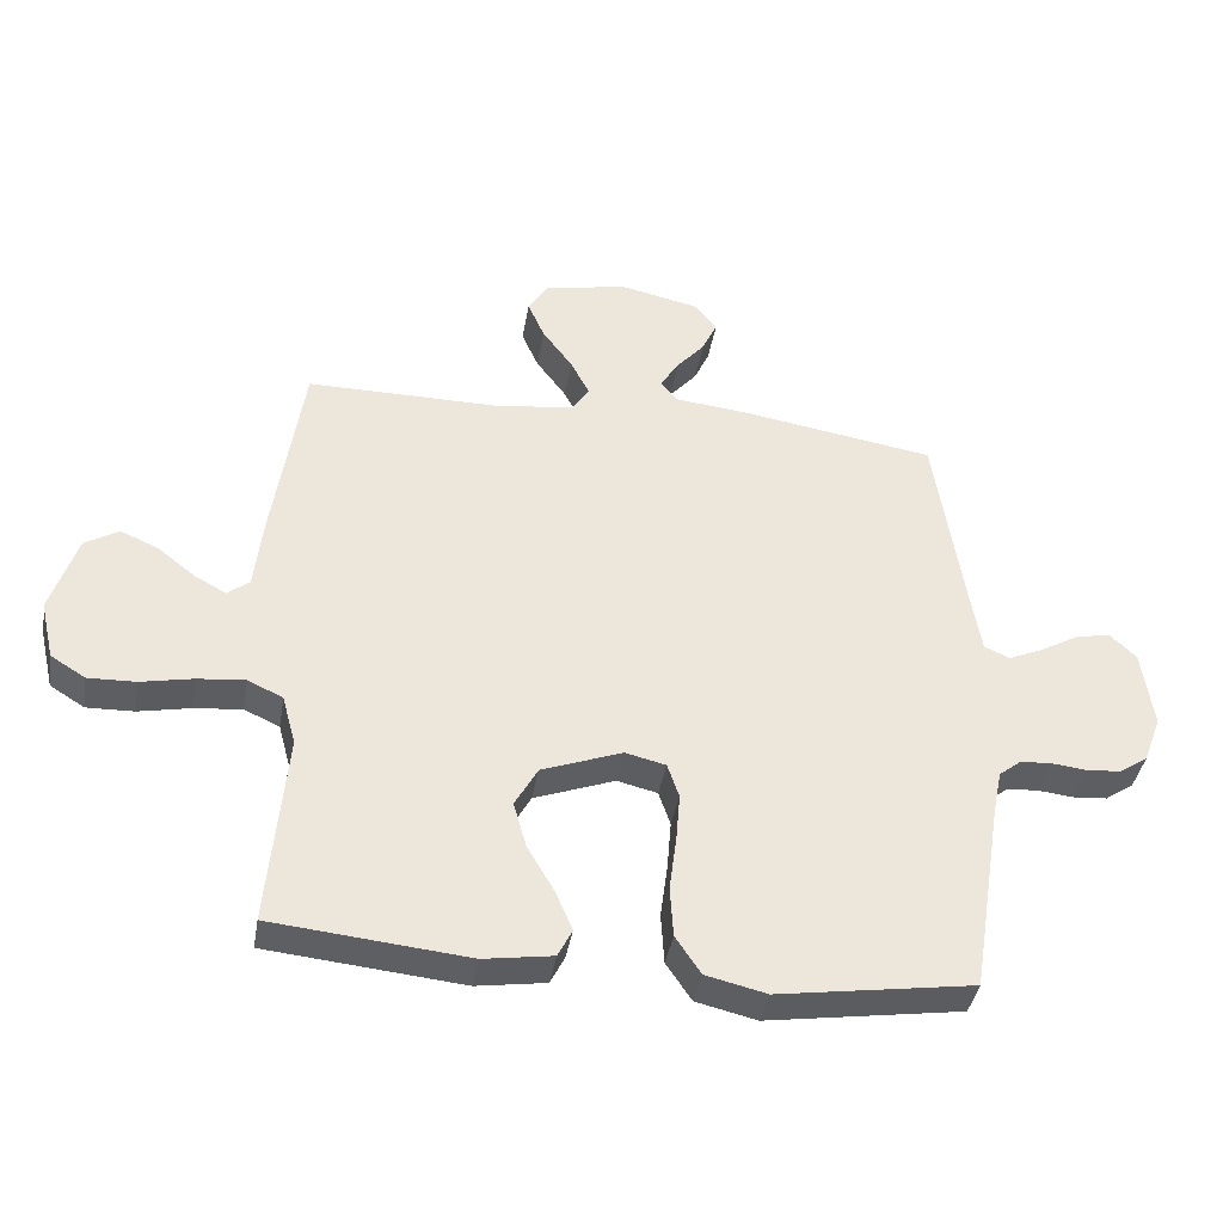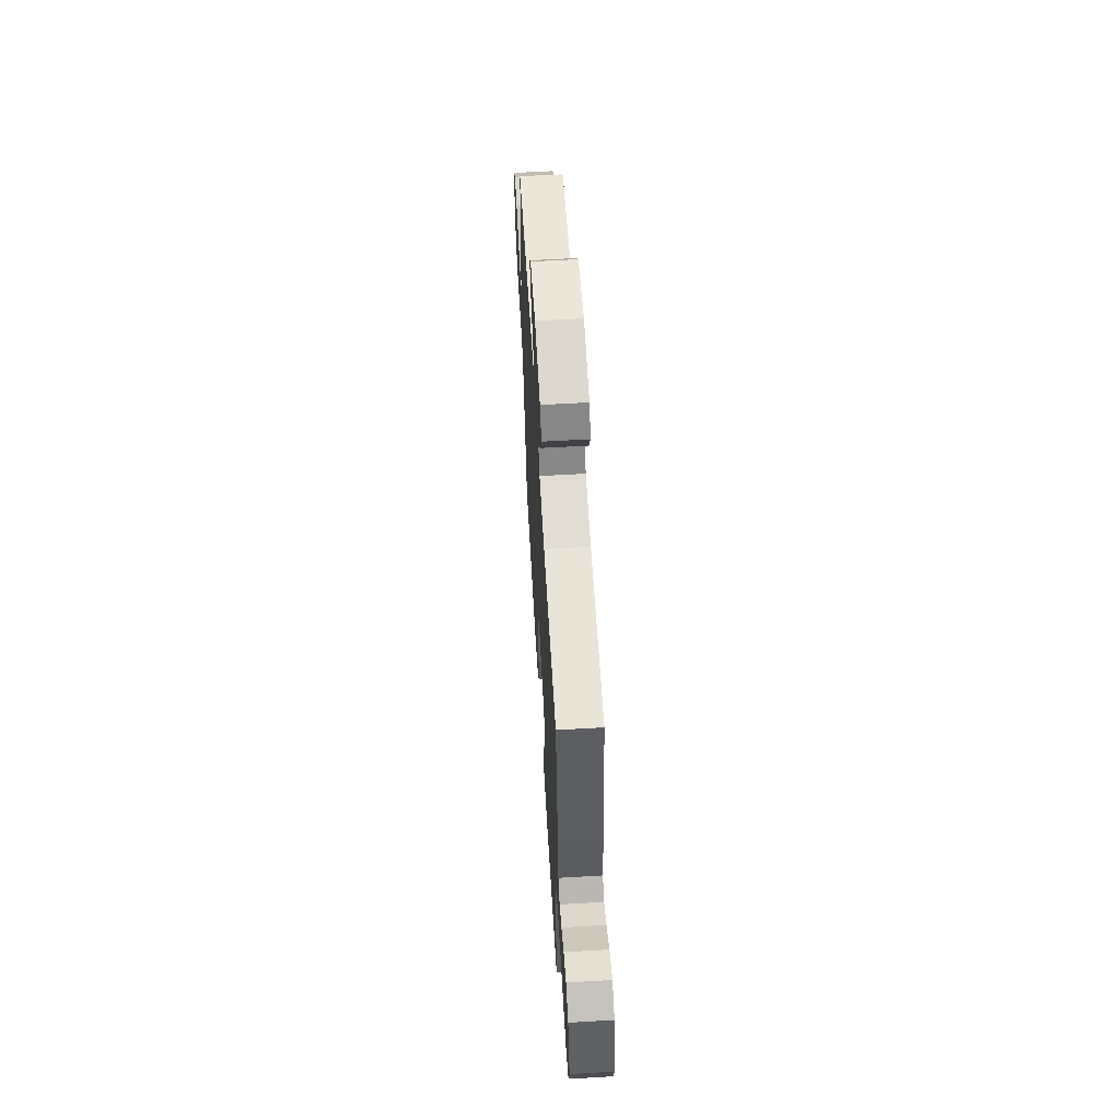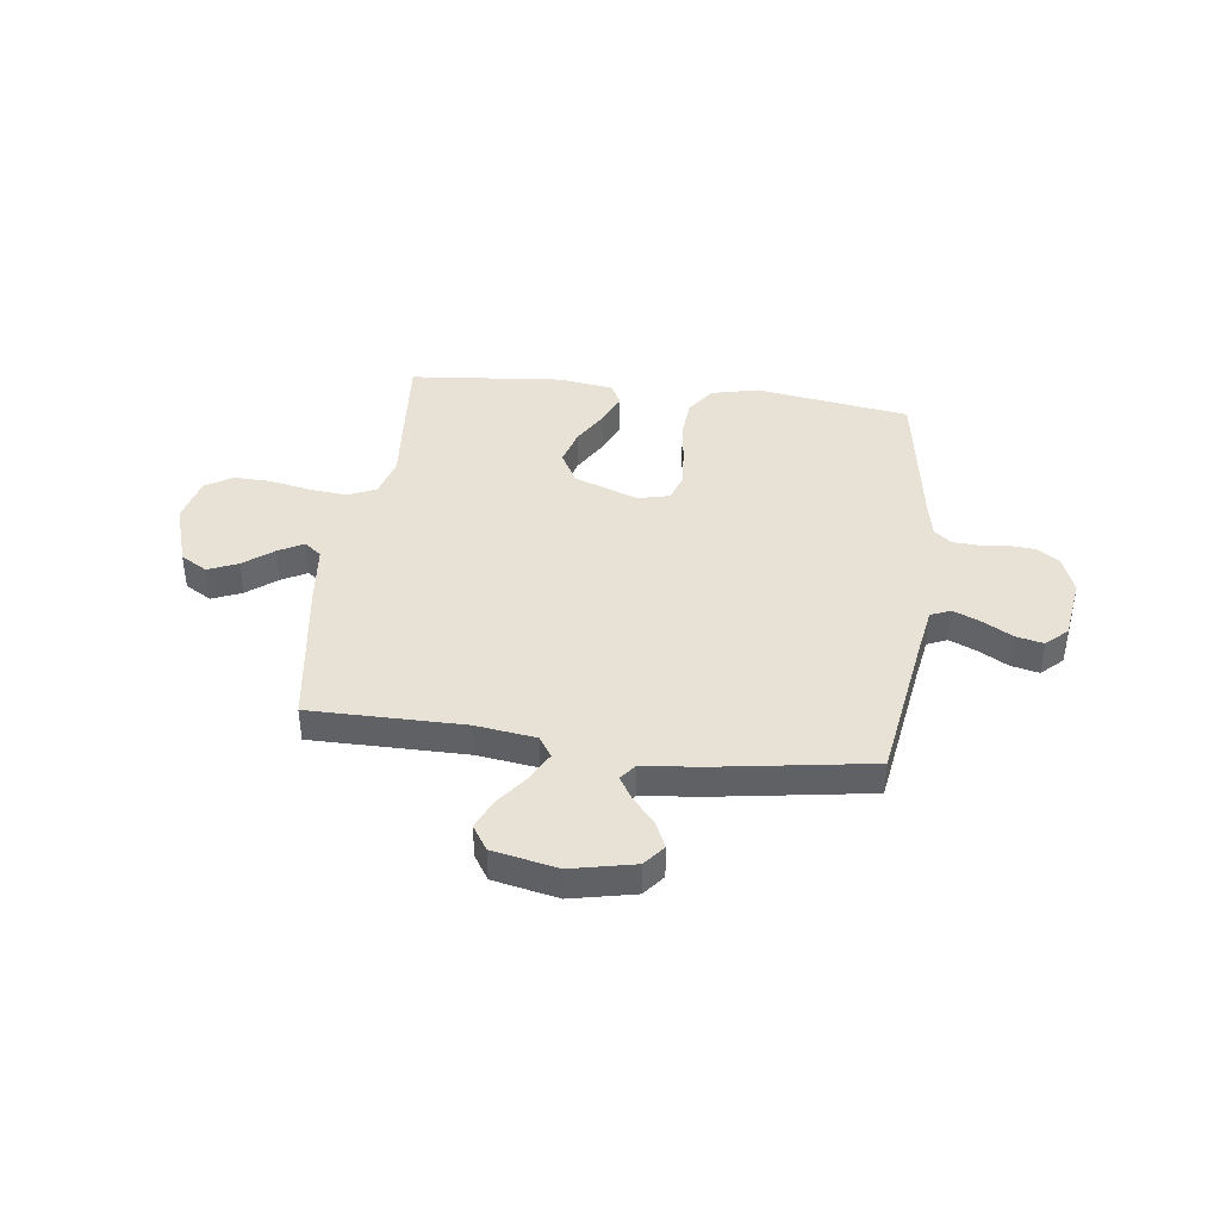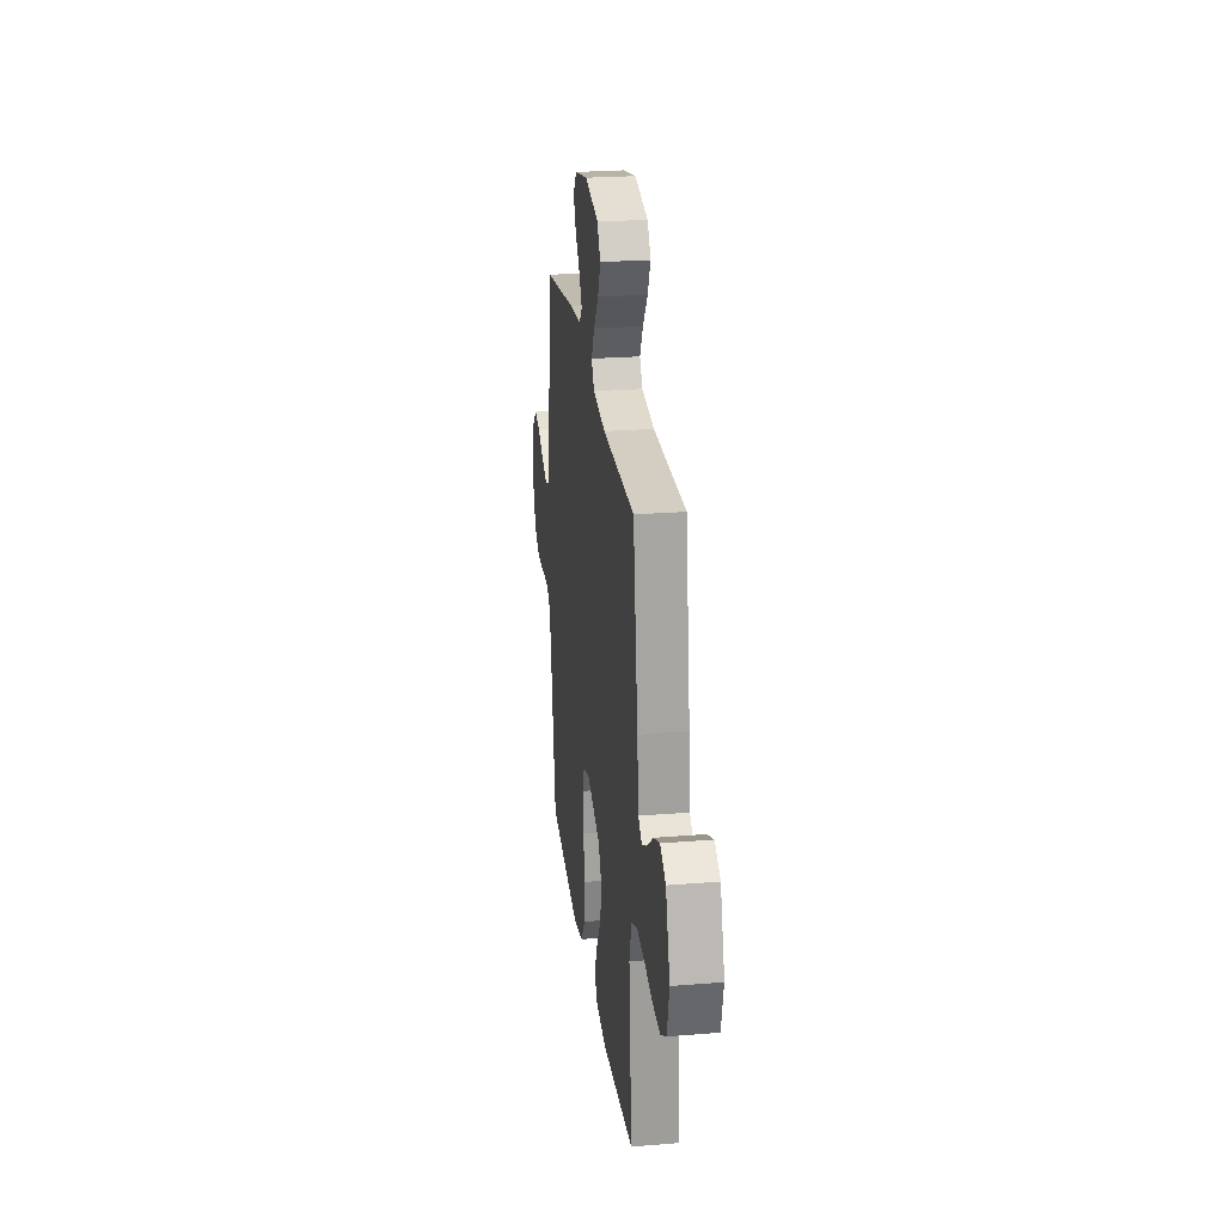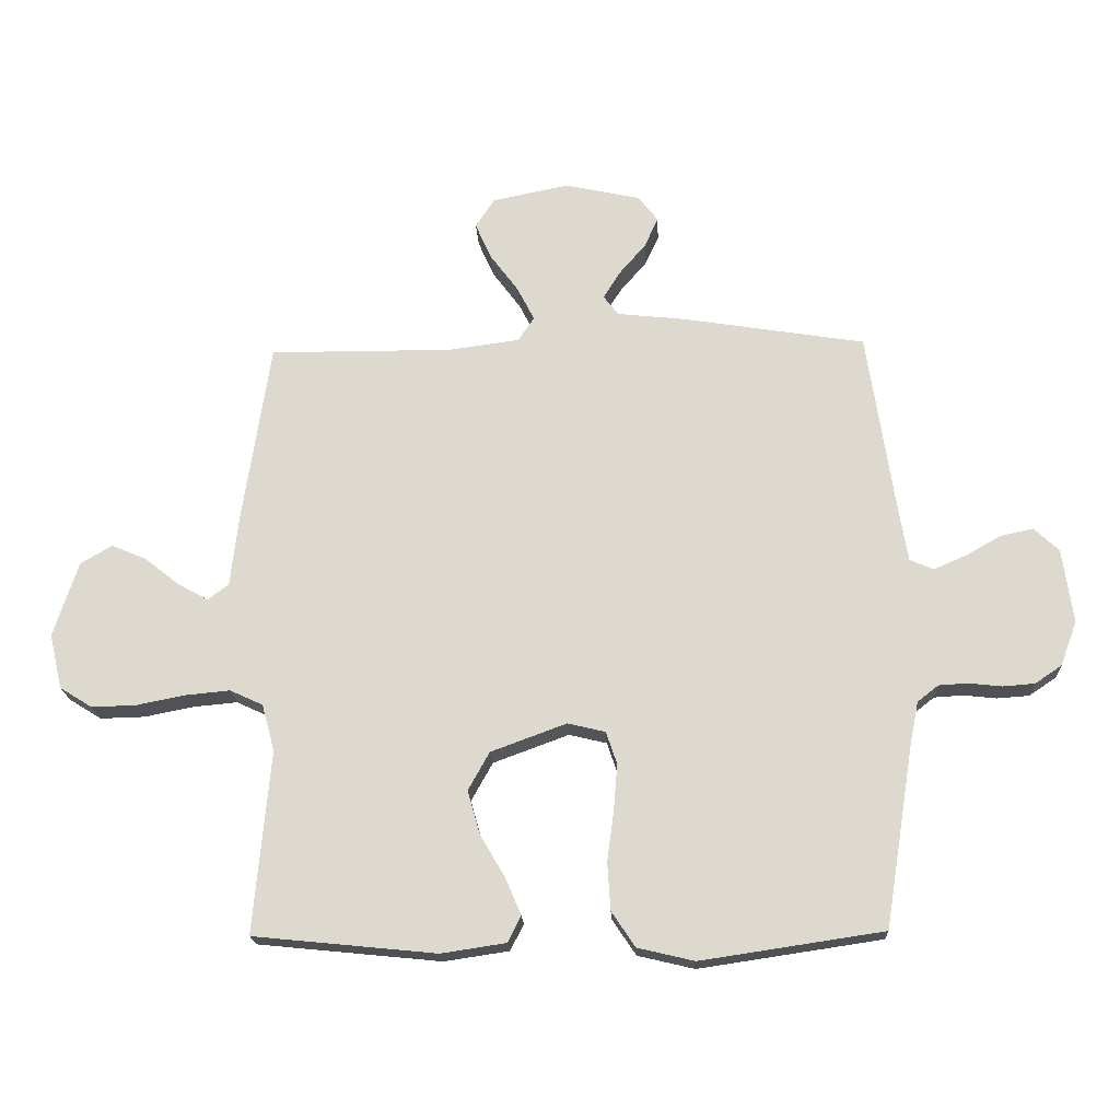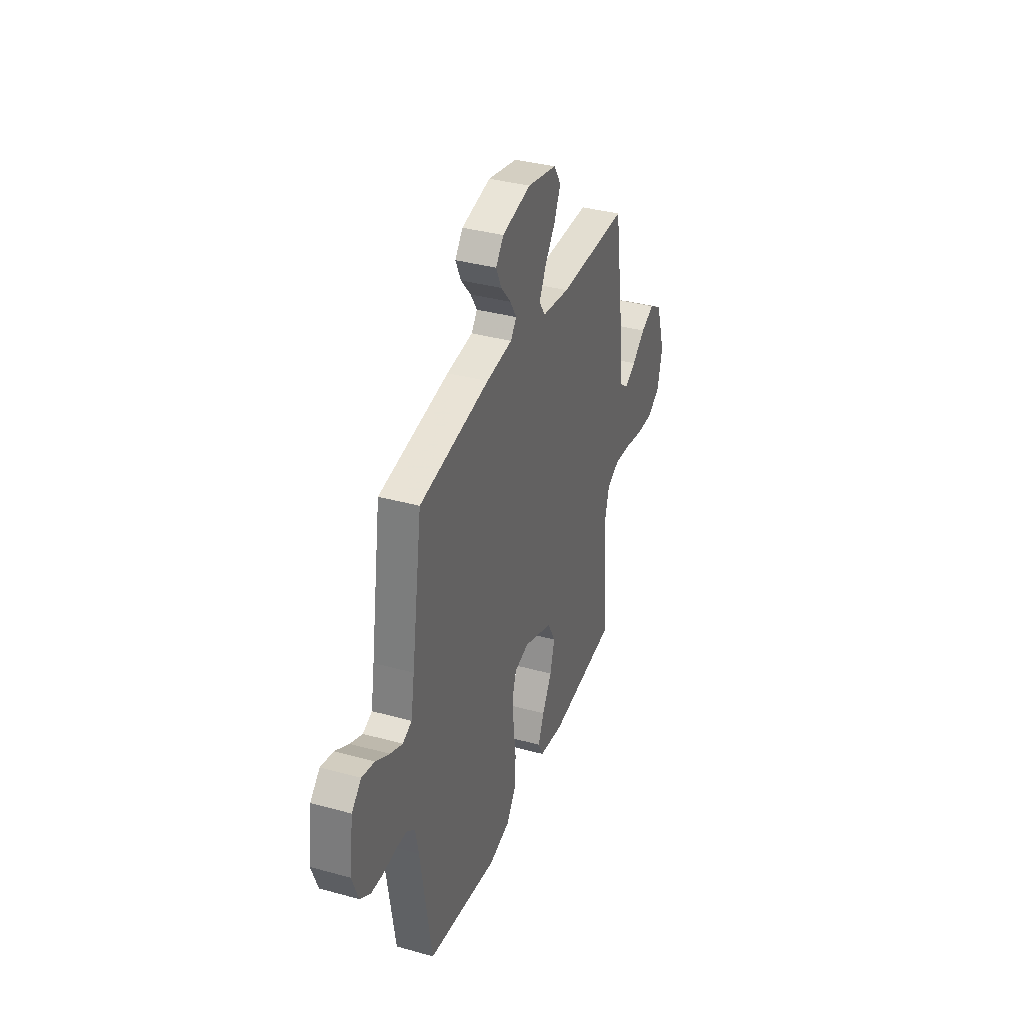
<metadata>
{"format":"obj","ext":"obj","renderer":"f3d","projection":"perspective","resolution":1024,"background":"white","views":[{"elev":-39.5,"azim":-9.5,"up":"+Z"},{"elev":60.6,"azim":-93.4,"up":"+Z"},{"elev":40.5,"azim":7.5,"up":"+Y"},{"elev":25.2,"azim":-97.4,"up":"+Z"},{"elev":-19.2,"azim":2.5,"up":"+Z"},{"elev":35.9,"azim":110.0,"up":"+Z"}]}
</metadata>
<code>
v -0.5 0.07 0.5
v -0.2 0.07 0.499
v -0.082 0.07 0.515
v -0.056 0.07 0.555
v -0.085 0.07 0.611
v -0.131 0.07 0.673
v -0.157 0.07 0.732
v -0.126 0.07 0.78
v 0 0.07 0.806
v 0.124 0.07 0.779
v 0.157 0.07 0.737
v 0.134 0.07 0.687
v 0.091 0.07 0.637
v 0.063 0.07 0.592
v 0.088 0.07 0.56
v 0.2 0.07 0.548
v 0.5 0.07 0.5
v 0.545 0.07 0.2
v 0.56 0.07 0.11
v 0.599 0.07 0.093
v 0.652 0.07 0.116
v 0.71 0.07 0.149
v 0.764 0.07 0.161
v 0.805 0.07 0.122
v 0.822 0.07 0
v 0.795 0.07 -0.073
v 0.751 0.07 -0.103
v 0.698 0.07 -0.107
v 0.644 0.07 -0.101
v 0.596 0.07 -0.104
v 0.562 0.07 -0.131
v 0.548 0.07 -0.2
v 0.5 0.07 -0.5
v 0.2 0.07 -0.545
v 0.107 0.07 -0.523
v 0.068 0.07 -0.465
v 0.063 0.07 -0.387
v 0.074 0.07 -0.303
v 0.08 0.07 -0.228
v 0.062 0.07 -0.175
v 0 0.07 -0.16
v -0.124 0.07 -0.206
v -0.159 0.07 -0.269
v -0.139 0.07 -0.34
v -0.098 0.07 -0.41
v -0.072 0.07 -0.471
v -0.094 0.07 -0.514
v -0.2 0.07 -0.53
v -0.5 0.07 -0.5
v -0.473 0.07 -0.2
v -0.494 0.07 -0.123
v -0.548 0.07 -0.098
v -0.621 0.07 -0.105
v -0.701 0.07 -0.121
v -0.774 0.07 -0.123
v -0.827 0.07 -0.09
v -0.848 0.07 0
v -0.808 0.07 0.124
v -0.756 0.07 0.155
v -0.698 0.07 0.13
v -0.641 0.07 0.085
v -0.592 0.07 0.058
v -0.558 0.07 0.084
v -0.545 0.07 0.2
v -0.5 0 0.5
v -0.2 0 0.499
v -0.082 0 0.515
v -0.056 0 0.555
v -0.085 0 0.611
v -0.131 0 0.673
v -0.157 0 0.732
v -0.126 0 0.78
v 0 0 0.806
v 0.124 0 0.779
v 0.157 0 0.737
v 0.134 0 0.687
v 0.091 0 0.637
v 0.063 0 0.592
v 0.088 0 0.56
v 0.2 0 0.548
v 0.5 0 0.5
v 0.545 0 0.2
v 0.56 0 0.11
v 0.599 0 0.093
v 0.652 0 0.116
v 0.71 0 0.149
v 0.764 0 0.161
v 0.805 0 0.122
v 0.822 0 0
v 0.795 0 -0.073
v 0.751 0 -0.103
v 0.698 0 -0.107
v 0.644 0 -0.101
v 0.596 0 -0.104
v 0.562 0 -0.131
v 0.548 0 -0.2
v 0.5 0 -0.5
v 0.2 0 -0.545
v 0.107 0 -0.523
v 0.068 0 -0.465
v 0.063 0 -0.387
v 0.074 0 -0.303
v 0.08 0 -0.228
v 0.062 0 -0.175
v 0 0 -0.16
v -0.124 0 -0.206
v -0.159 0 -0.269
v -0.139 0 -0.34
v -0.098 0 -0.41
v -0.072 0 -0.471
v -0.094 0 -0.514
v -0.2 0 -0.53
v -0.5 0 -0.5
v -0.473 0 -0.2
v -0.494 0 -0.123
v -0.548 0 -0.098
v -0.621 0 -0.105
v -0.701 0 -0.121
v -0.774 0 -0.123
v -0.827 0 -0.09
v -0.848 0 0
v -0.808 0 0.124
v -0.756 0 0.155
v -0.698 0 0.13
v -0.641 0 0.085
v -0.592 0 0.058
v -0.558 0 0.084
v -0.545 0 0.2
f 63 64 1 2
f 58 59 60 61
f 58 61 62
f 57 58 62
f 56 57 62
f 53 54 55 56
f 52 53 56 62
f 51 52 62 63
f 47 48 49 50
f 47 50 51
f 44 45 46 47
f 43 44 47 51
f 42 43 51 63
f 35 36 37 38
f 35 38 39
f 32 33 34 35
f 31 32 35 39
f 30 31 39 40
f 26 27 28 29
f 26 29 30
f 21 22 23 24
f 20 21 24 25
f 15 16 17 18
f 15 18 19
f 10 11 12 13
f 10 13 14
f 9 10 14
f 8 9 14
f 5 6 7 8
f 4 5 8 14
f 3 4 14 15
f 41 42 63 2
f 20 25 26 30
f 19 20 30 40
f 3 15 19 40
f 2 3 40 41
f 66 65 128 127
f 125 124 123 122
f 126 125 122
f 126 122 121
f 126 121 120
f 120 119 118 117
f 126 120 117 116
f 127 126 116 115
f 114 113 112 111
f 115 114 111
f 111 110 109 108
f 115 111 108 107
f 127 115 107 106
f 102 101 100 99
f 103 102 99
f 99 98 97 96
f 103 99 96 95
f 104 103 95 94
f 93 92 91 90
f 94 93 90
f 88 87 86 85
f 89 88 85 84
f 82 81 80 79
f 83 82 79
f 77 76 75 74
f 78 77 74
f 78 74 73
f 78 73 72
f 72 71 70 69
f 78 72 69 68
f 79 78 68 67
f 66 127 106 105
f 94 90 89 84
f 104 94 84 83
f 104 83 79 67
f 105 104 67 66
f 1 65 66 2
f 2 66 67 3
f 3 67 68 4
f 4 68 69 5
f 5 69 70 6
f 6 70 71 7
f 7 71 72 8
f 8 72 73 9
f 9 73 74 10
f 10 74 75 11
f 11 75 76 12
f 12 76 77 13
f 13 77 78 14
f 14 78 79 15
f 15 79 80 16
f 16 80 81 17
f 17 81 82 18
f 18 82 83 19
f 19 83 84 20
f 20 84 85 21
f 21 85 86 22
f 22 86 87 23
f 23 87 88 24
f 24 88 89 25
f 25 89 90 26
f 26 90 91 27
f 27 91 92 28
f 28 92 93 29
f 29 93 94 30
f 30 94 95 31
f 31 95 96 32
f 32 96 97 33
f 33 97 98 34
f 34 98 99 35
f 35 99 100 36
f 36 100 101 37
f 37 101 102 38
f 38 102 103 39
f 39 103 104 40
f 40 104 105 41
f 41 105 106 42
f 42 106 107 43
f 43 107 108 44
f 44 108 109 45
f 45 109 110 46
f 46 110 111 47
f 47 111 112 48
f 48 112 113 49
f 49 113 114 50
f 50 114 115 51
f 51 115 116 52
f 52 116 117 53
f 53 117 118 54
f 54 118 119 55
f 55 119 120 56
f 56 120 121 57
f 57 121 122 58
f 58 122 123 59
f 59 123 124 60
f 60 124 125 61
f 61 125 126 62
f 62 126 127 63
f 63 127 128 64
f 64 128 65 1

</code>
